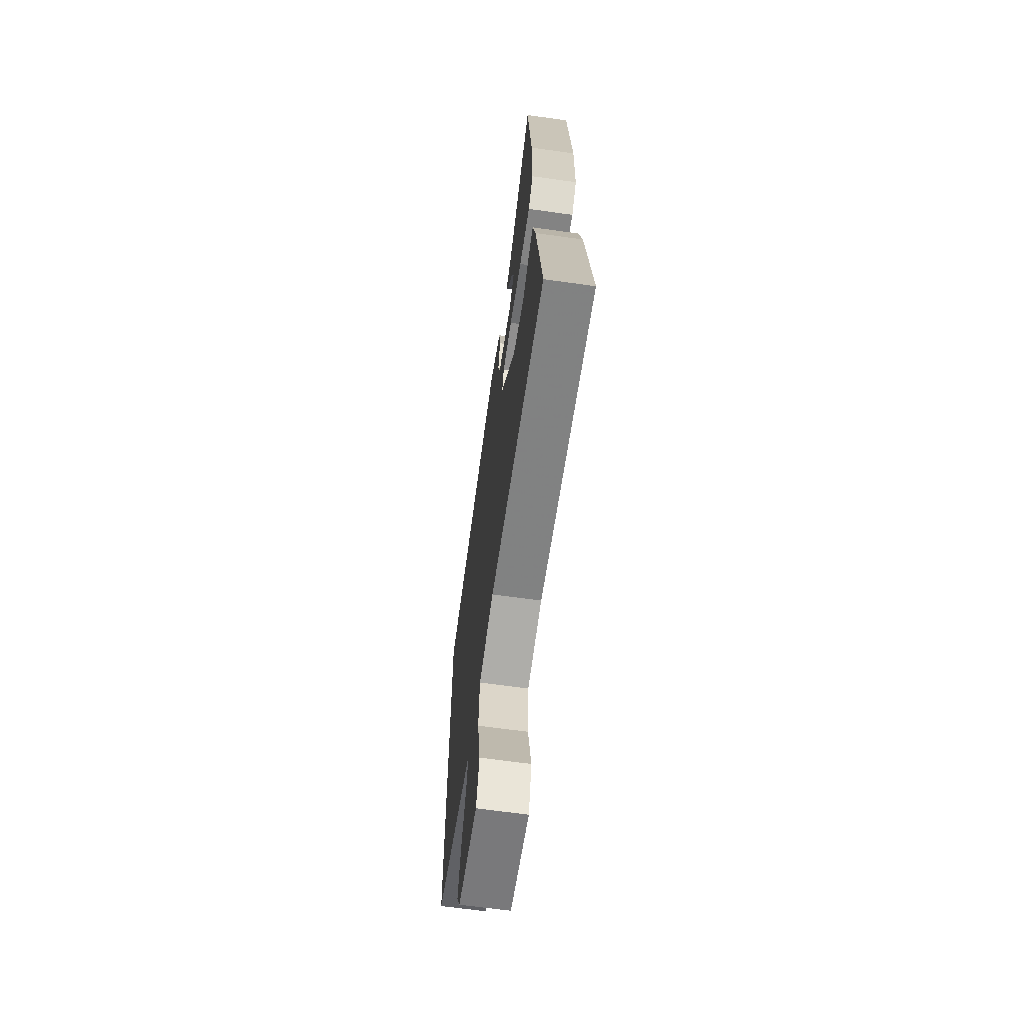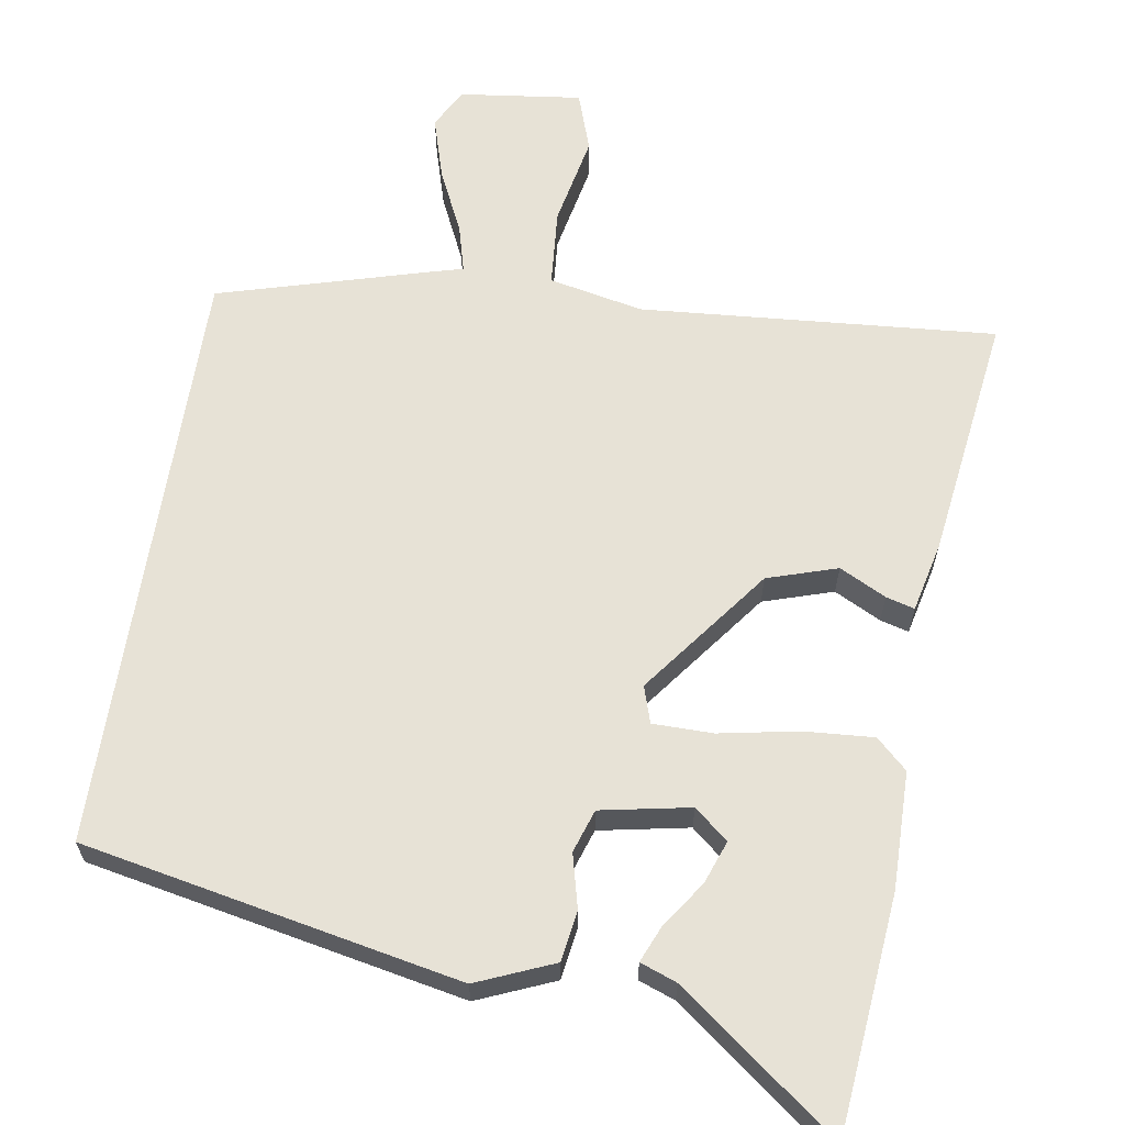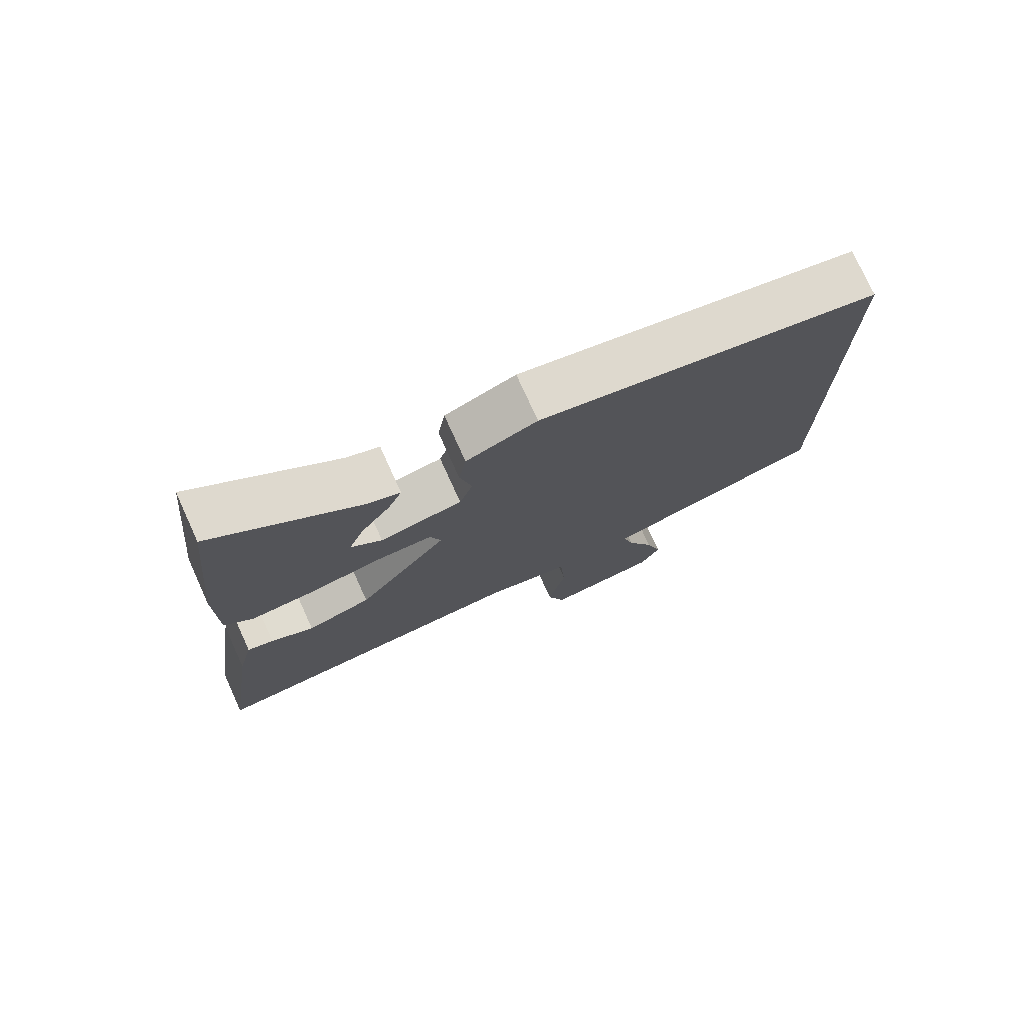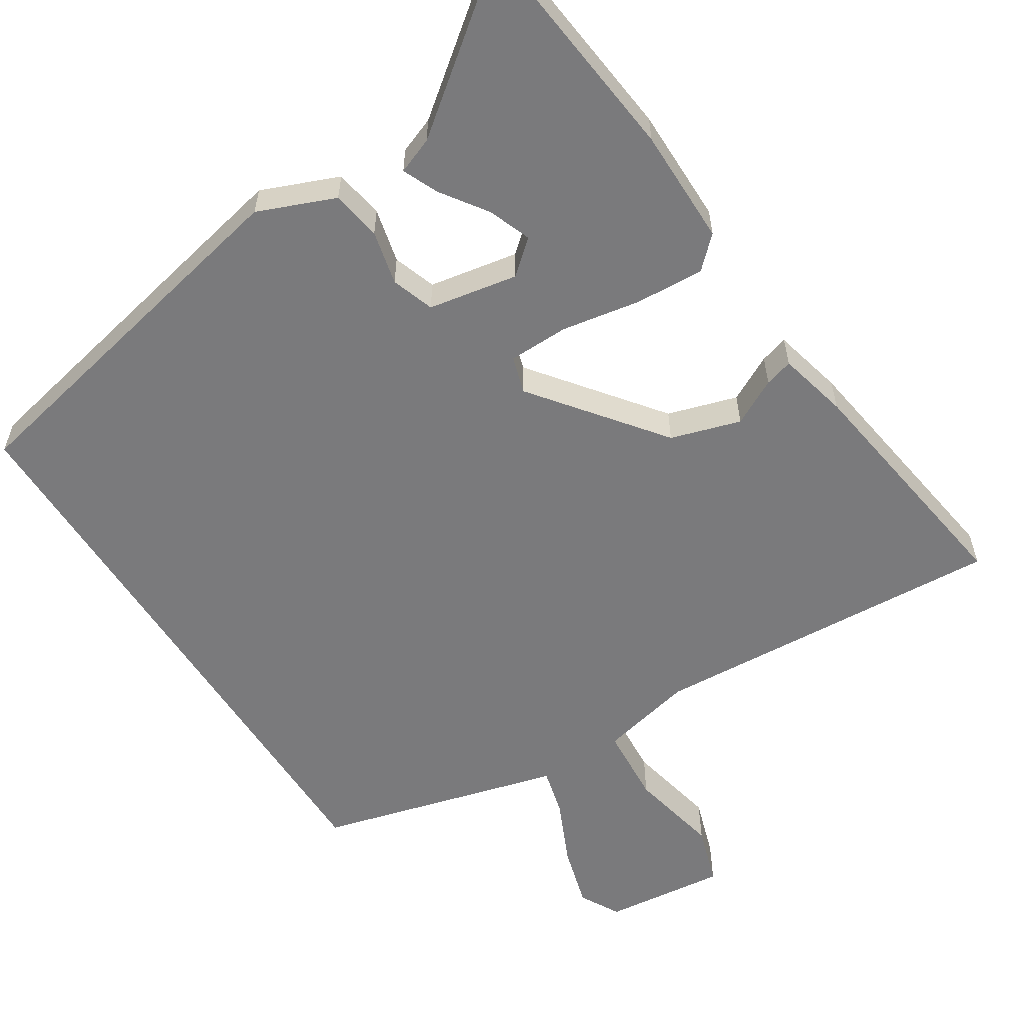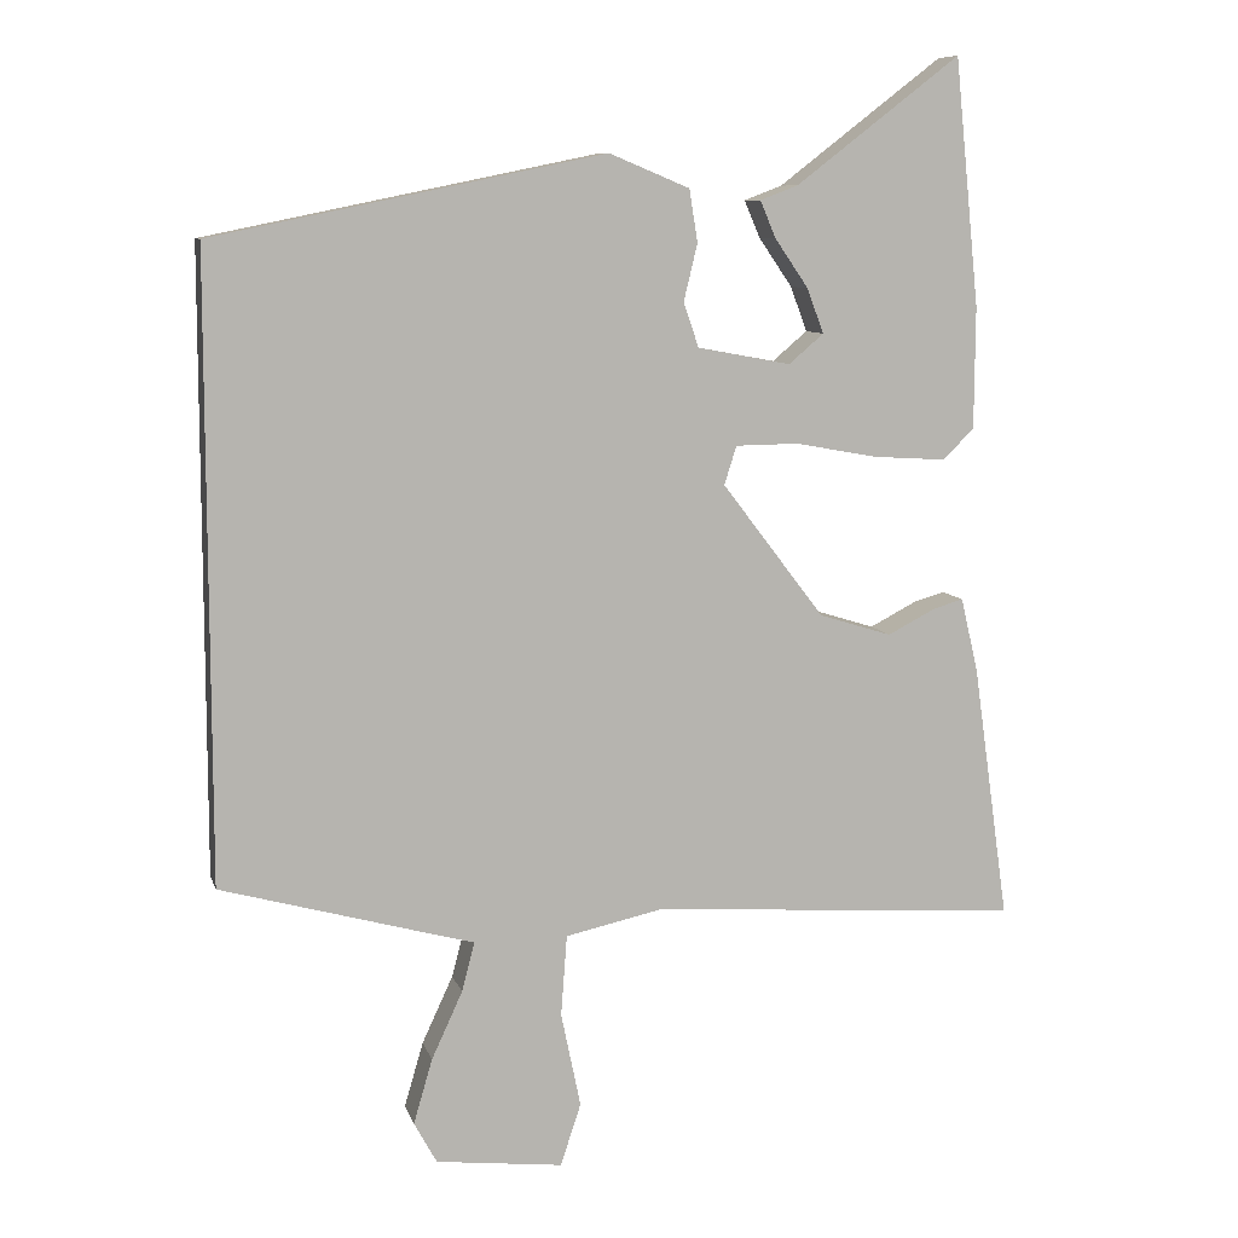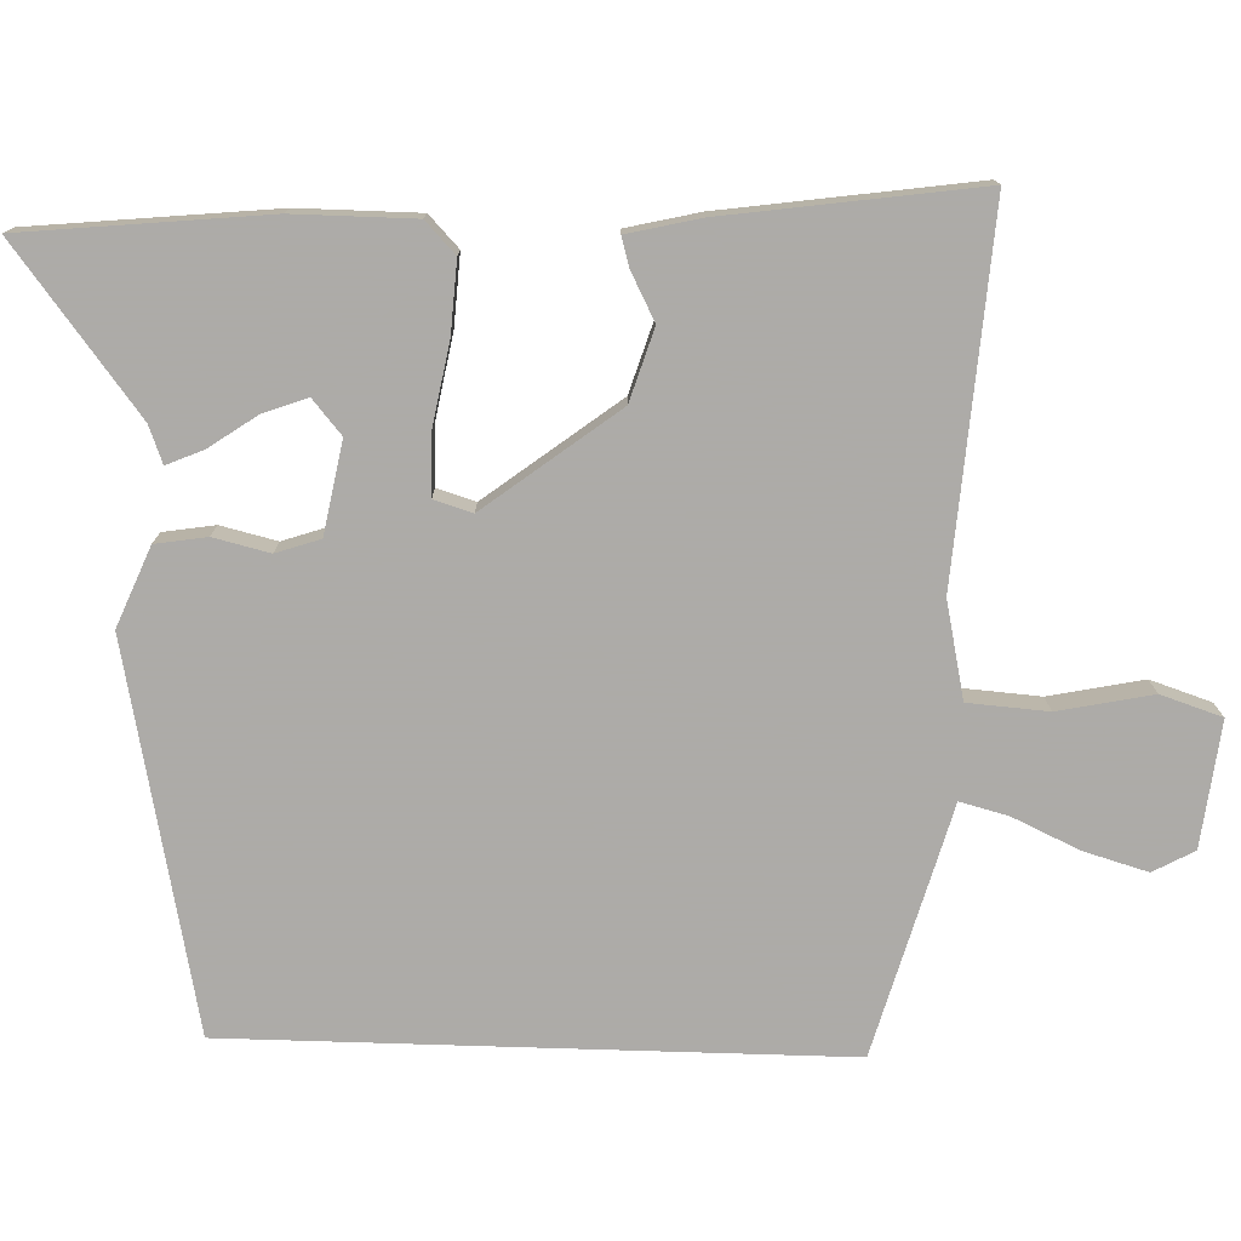
<metadata>
{"format":"obj","ext":"obj","renderer":"f3d","projection":"perspective","resolution":1024,"background":"white","views":[{"elev":-64.7,"azim":81.9,"up":"+Z"},{"elev":63.1,"azim":8.8,"up":"+Y"},{"elev":76.3,"azim":155.6,"up":"+Z"},{"elev":-58.2,"azim":32.8,"up":"+Y"},{"elev":8.9,"azim":-14.3,"up":"+Z"},{"elev":-76.5,"azim":88.2,"up":"+Y"}]}
</metadata>
<code>
v -0.5 0.07 0.429
v 0.016 0.07 0.535
v 0.122 0.07 0.491
v 0.133 0.07 0.422
v 0.115 0.07 0.347
v 0.135 0.07 0.288
v 0.258 0.07 0.265
v 0.304 0.07 0.304
v 0.282 0.07 0.363
v 0.238 0.07 0.427
v 0.217 0.07 0.476
v 0.267 0.07 0.495
v 0.484 0.07 0.662
v 0.517 0.07 0.336
v 0.516 0.07 0.175
v 0.474 0.07 0.135
v 0.379 0.07 0.141
v 0.27 0.07 0.161
v 0.187 0.07 0.16
v 0.171 0.07 0.109
v 0.306 0.07 -0.068
v 0.402 0.07 -0.098
v 0.466 0.07 -0.065
v 0.505 0.07 -0.054
v 0.528 0.07 -0.151
v 0.576 0.07 -0.49
v 0.087 0.07 -0.455
v -0.042 0.07 -0.483
v -0.05 0.07 -0.59
v -0.024 0.07 -0.716
v -0.051 0.07 -0.798
v -0.219 0.07 -0.778
v -0.249 0.07 -0.723
v -0.224 0.07 -0.637
v -0.183 0.07 -0.548
v -0.166 0.07 -0.483
v -0.214 0.07 -0.47
v -0.5 0.07 -0.39
v -0.5 0 0.429
v 0.016 0 0.535
v 0.122 0 0.491
v 0.133 0 0.422
v 0.115 0 0.347
v 0.135 0 0.288
v 0.258 0 0.265
v 0.304 0 0.304
v 0.282 0 0.363
v 0.238 0 0.427
v 0.217 0 0.476
v 0.267 0 0.495
v 0.484 0 0.662
v 0.517 0 0.336
v 0.516 0 0.175
v 0.474 0 0.135
v 0.379 0 0.141
v 0.27 0 0.161
v 0.187 0 0.16
v 0.171 0 0.109
v 0.306 0 -0.068
v 0.402 0 -0.098
v 0.466 0 -0.065
v 0.505 0 -0.054
v 0.528 0 -0.151
v 0.576 0 -0.49
v 0.087 0 -0.455
v -0.042 0 -0.483
v -0.05 0 -0.59
v -0.024 0 -0.716
v -0.051 0 -0.798
v -0.219 0 -0.778
v -0.249 0 -0.723
v -0.224 0 -0.637
v -0.183 0 -0.548
v -0.166 0 -0.483
v -0.214 0 -0.47
v -0.5 0 -0.39
f 3 4 5
f 2 3 5
f 1 2 5
f 38 1 5
f 37 38 5
f 36 37 5
f 35 36 5 6
f 33 34 35
f 32 33 35
f 31 32 35
f 30 31 35
f 29 30 35
f 28 29 35
f 28 35 6
f 27 28 6
f 25 26 27
f 24 25 27
f 23 24 27
f 22 23 27
f 21 22 27
f 20 21 27
f 20 27 6
f 19 20 6
f 18 19 6 7
f 17 18 7 8
f 17 8 9
f 16 17 9
f 15 16 9
f 14 15 9
f 13 14 9
f 12 13 9
f 9 10 11 12
f 43 42 41
f 43 41 40
f 43 40 39
f 43 39 76
f 43 76 75
f 43 75 74
f 44 43 74 73
f 73 72 71
f 73 71 70
f 73 70 69
f 73 69 68
f 73 68 67
f 73 67 66
f 44 73 66
f 44 66 65
f 65 64 63
f 65 63 62
f 65 62 61
f 65 61 60
f 65 60 59
f 65 59 58
f 44 65 58
f 44 58 57
f 45 44 57 56
f 46 45 56 55
f 47 46 55
f 47 55 54
f 47 54 53
f 47 53 52
f 47 52 51
f 47 51 50
f 50 49 48 47
f 1 39 40 2
f 2 40 41 3
f 3 41 42 4
f 4 42 43 5
f 5 43 44 6
f 6 44 45 7
f 7 45 46 8
f 8 46 47 9
f 9 47 48 10
f 10 48 49 11
f 11 49 50 12
f 12 50 51 13
f 13 51 52 14
f 14 52 53 15
f 15 53 54 16
f 16 54 55 17
f 17 55 56 18
f 18 56 57 19
f 19 57 58 20
f 20 58 59 21
f 21 59 60 22
f 22 60 61 23
f 23 61 62 24
f 24 62 63 25
f 25 63 64 26
f 26 64 65 27
f 27 65 66 28
f 28 66 67 29
f 29 67 68 30
f 30 68 69 31
f 31 69 70 32
f 32 70 71 33
f 33 71 72 34
f 34 72 73 35
f 35 73 74 36
f 36 74 75 37
f 37 75 76 38
f 38 76 39 1

</code>
